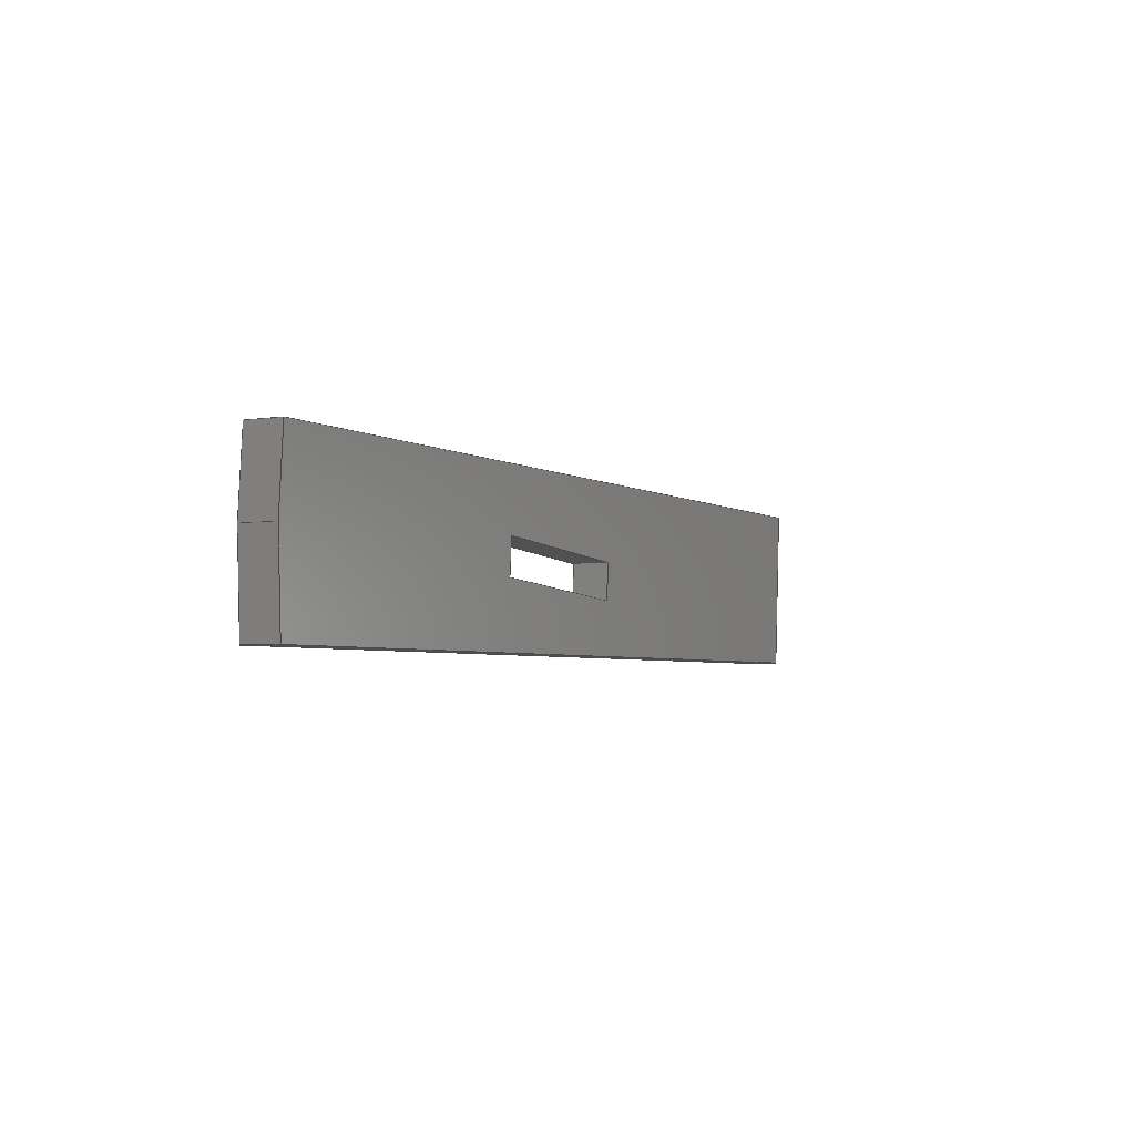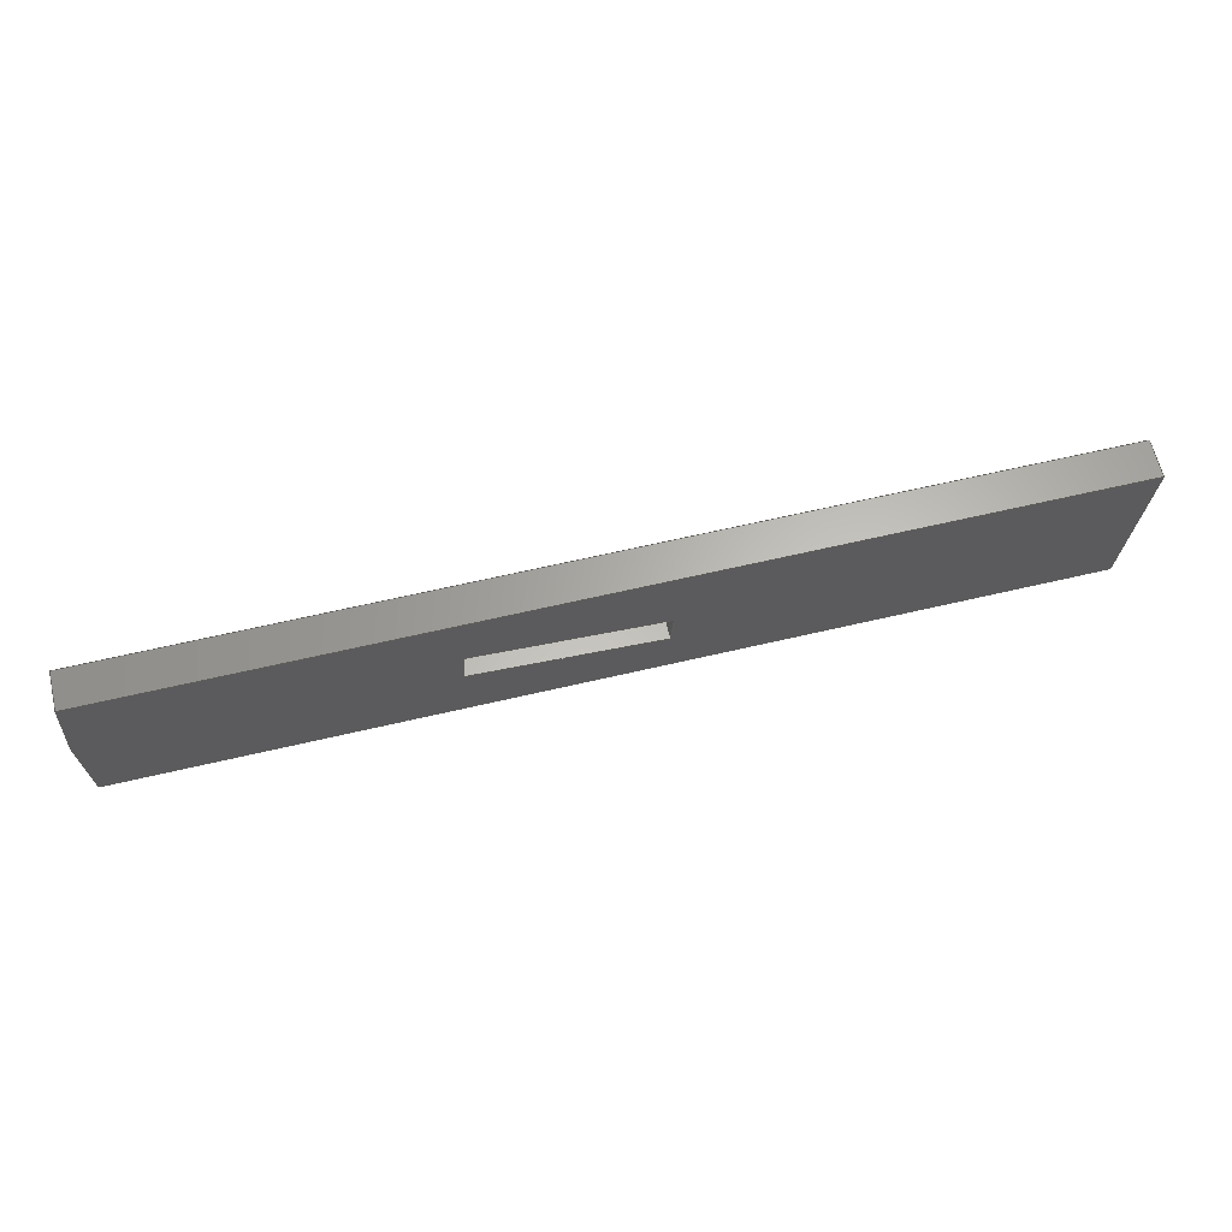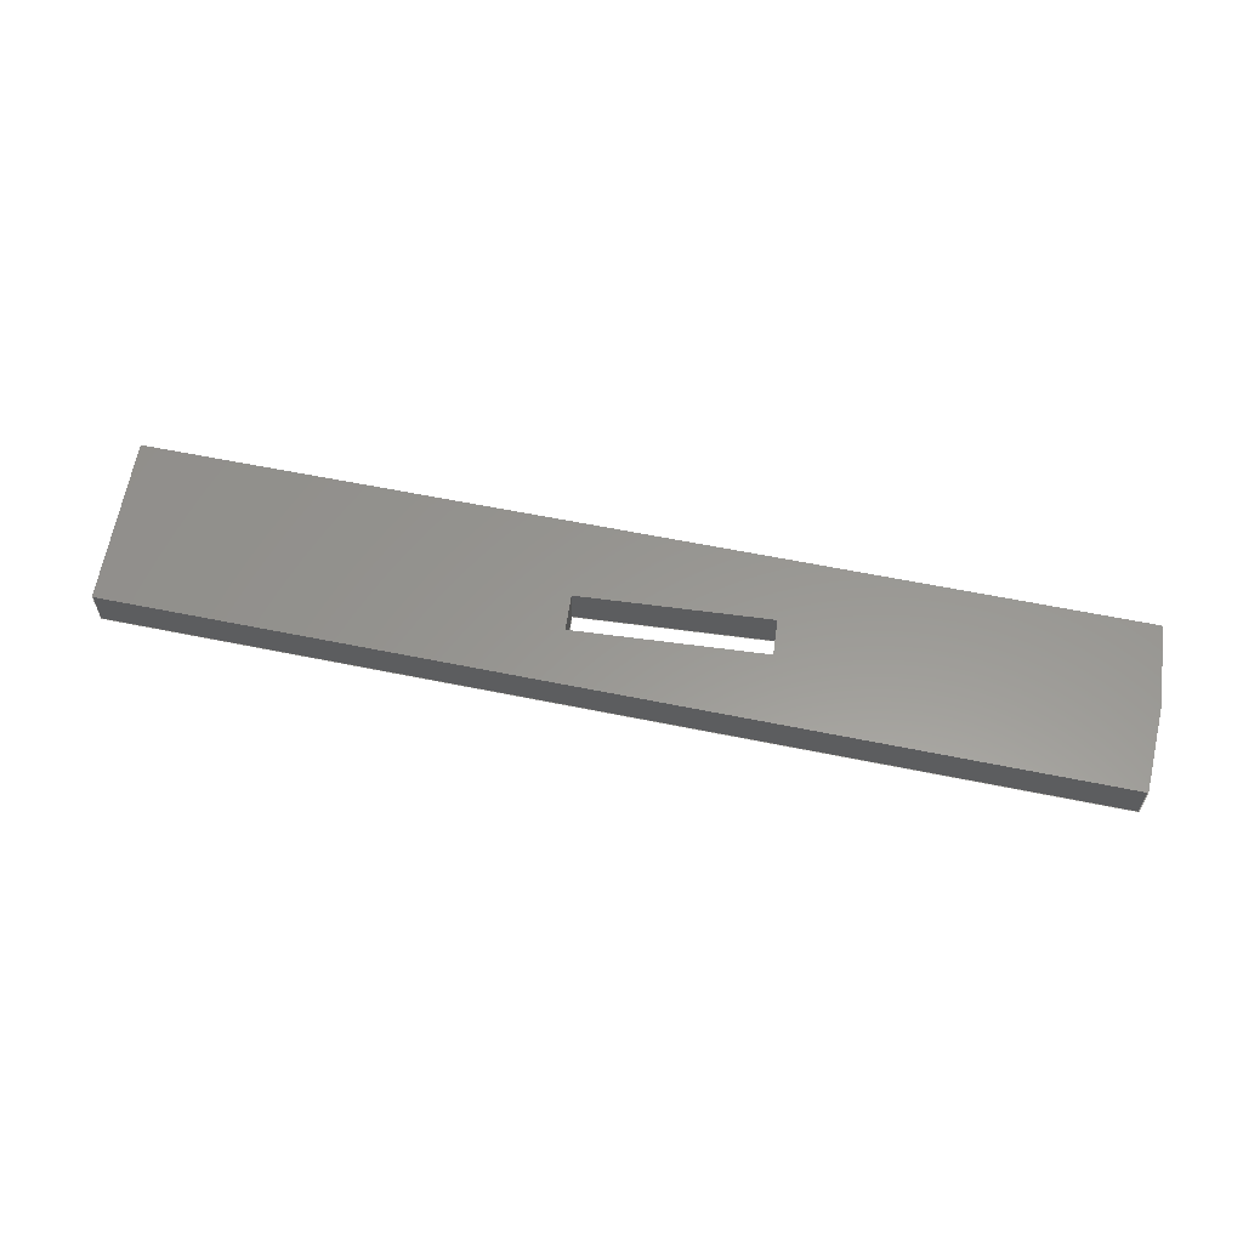
<metadata>
{"format":"step","ext":"stp","renderer":"f3d","projection":"perspective","resolution":1024,"background":"white","views":[{"elev":-3.7,"azim":118.5,"up":"+Y"},{"elev":64.3,"azim":166.7,"up":"+Y"},{"elev":58.7,"azim":12.0,"up":"+Z"}]}
</metadata>
<code>
ISO-10303-21;
DATA;
#1=PRODUCT('F52_B_Pillar_Poplar_6mm','','',(#2)) ;
#2=PRODUCT_CONTEXT(' ',#3,'mechanical') ;
#3=APPLICATION_CONTEXT('managed model based 3d engineering') ;
#4=PRODUCT_DEFINITION('',' ',#345,#5) ;
#5=PRODUCT_DEFINITION_CONTEXT('part definition',#3,' ') ;
#6=PRODUCT_DEFINITION_SHAPE(' ',' ',#4) ;
#7=MECHANICAL_DESIGN_GEOMETRIC_PRESENTATION_REPRESENTATION(' ',(#69),#350) ;
#8=PRODUCT_CATEGORY('part','specification') ;
#9=SHAPE_REPRESENTATION(' ',(#153),#350) ;
#10=CARTESIAN_POINT(' ',(0,0,0)) ;
#11=CARTESIAN_POINT('Axis2P3D Location',(0,0,0)) ;
#12=CARTESIAN_POINT('Line Origine',(0,0,3)) ;
#13=CARTESIAN_POINT('Vertex',(0,0,0)) ;
#14=CARTESIAN_POINT('Vertex',(0,0,6)) ;
#15=CARTESIAN_POINT('Line Origine',(75.65,0,0)) ;
#16=CARTESIAN_POINT('Vertex',(151.3,0,0)) ;
#17=CARTESIAN_POINT('Line Origine',(151.3,0,3)) ;
#18=CARTESIAN_POINT('Vertex',(151.3,0,6)) ;
#19=CARTESIAN_POINT('Line Origine',(75.65,0,6)) ;
#20=CARTESIAN_POINT('Axis2P3D Location',(152,14.5,0)) ;
#21=CARTESIAN_POINT('Line Origine',(151.6,7.25,0)) ;
#22=CARTESIAN_POINT('Vertex',(152,14.5,0)) ;
#23=CARTESIAN_POINT('Line Origine',(152,14.5,3)) ;
#24=CARTESIAN_POINT('Vertex',(152,14.5,6)) ;
#25=CARTESIAN_POINT('Line Origine',(151.6,7.25,6)) ;
#26=CARTESIAN_POINT('Axis2P3D Location',(151.1,27,0)) ;
#27=CARTESIAN_POINT('Line Origine',(151.5,20.75,0)) ;
#28=CARTESIAN_POINT('Vertex',(151.1,27,0)) ;
#29=CARTESIAN_POINT('Line Origine',(151.1,27,3)) ;
#30=CARTESIAN_POINT('Vertex',(151.1,27,6)) ;
#31=CARTESIAN_POINT('Line Origine',(151.5,20.75,6)) ;
#32=CARTESIAN_POINT('Axis2P3D Location',(151.1,27,0)) ;
#33=CARTESIAN_POINT('Line Origine',(74.61,27,0)) ;
#34=CARTESIAN_POINT('Vertex',(-1.888,27,0)) ;
#35=CARTESIAN_POINT('Line Origine',(-1.888,27,3)) ;
#36=CARTESIAN_POINT('Vertex',(-1.888,27,6)) ;
#37=CARTESIAN_POINT('Line Origine',(74.61,27,6)) ;
#38=CARTESIAN_POINT('Axis2P3D Location',(-1.888,27,0)) ;
#39=CARTESIAN_POINT('Line Origine',(-0.944,13.5,0)) ;
#40=CARTESIAN_POINT('Line Origine',(-0.944,13.5,6)) ;
#41=CARTESIAN_POINT('Axis2P3D Location',(67.37,14.6,0)) ;
#42=CARTESIAN_POINT('Line Origine',(67.58,11.61,6)) ;
#43=CARTESIAN_POINT('Vertex',(67.37,14.6,6)) ;
#44=CARTESIAN_POINT('Vertex',(67.79,8.613,6)) ;
#45=CARTESIAN_POINT('Line Origine',(67.79,8.613,3)) ;
#46=CARTESIAN_POINT('Vertex',(67.79,8.613,0)) ;
#47=CARTESIAN_POINT('Line Origine',(67.58,11.61,0)) ;
#48=CARTESIAN_POINT('Vertex',(67.37,14.6,0)) ;
#49=CARTESIAN_POINT('Line Origine',(67.37,14.6,3)) ;
#50=CARTESIAN_POINT('Axis2P3D Location',(97.3,16.69,0)) ;
#51=CARTESIAN_POINT('Line Origine',(82.34,15.64,6)) ;
#52=CARTESIAN_POINT('Vertex',(97.3,16.69,6)) ;
#53=CARTESIAN_POINT('Line Origine',(82.34,15.64,0)) ;
#54=CARTESIAN_POINT('Vertex',(97.3,16.69,0)) ;
#55=CARTESIAN_POINT('Line Origine',(97.3,16.69,3)) ;
#56=CARTESIAN_POINT('Axis2P3D Location',(97.72,10.71,0)) ;
#57=CARTESIAN_POINT('Line Origine',(97.51,13.7,6)) ;
#58=CARTESIAN_POINT('Vertex',(97.72,10.71,6)) ;
#59=CARTESIAN_POINT('Line Origine',(97.51,13.7,0)) ;
#60=CARTESIAN_POINT('Vertex',(97.72,10.71,0)) ;
#61=CARTESIAN_POINT('Line Origine',(97.72,10.71,3)) ;
#62=CARTESIAN_POINT('Axis2P3D Location',(67.79,8.613,0)) ;
#63=CARTESIAN_POINT('Line Origine',(82.76,9.659,6)) ;
#64=CARTESIAN_POINT('Line Origine',(82.76,9.659,0)) ;
#65=CARTESIAN_POINT('Axis2P3D Location',(0,0,0)) ;
#66=CARTESIAN_POINT('Axis2P3D Location',(0,0,6)) ;
#67=PRODUCT_RELATED_PRODUCT_CATEGORY('part',$,(#1)) ;
#68=UNCERTAINTY_MEASURE_WITH_UNIT(LENGTH_MEASURE(0.005),#347,'distance_accuracy_value','CONFUSED CURVE UNCERTAINTY') ;
#69=STYLED_ITEM(' ',(#70),#300) ;
#70=PRESENTATION_STYLE_ASSIGNMENT((#71)) ;
#71=SURFACE_STYLE_USAGE(.BOTH.,#72) ;
#72=SURFACE_SIDE_STYLE(' ',(#73)) ;
#73=SURFACE_STYLE_FILL_AREA(#74) ;
#74=FILL_AREA_STYLE(' ',(#75)) ;
#75=FILL_AREA_STYLE_COLOUR(' ',#332) ;
#76=VECTOR('Line Direction',#105,1) ;
#77=VECTOR('Line Direction',#106,1) ;
#78=VECTOR('Line Direction',#107,1) ;
#79=VECTOR('Line Direction',#108,1) ;
#80=VECTOR('Line Direction',#111,1) ;
#81=VECTOR('Line Direction',#112,1) ;
#82=VECTOR('Line Direction',#113,1) ;
#83=VECTOR('Line Direction',#116,1) ;
#84=VECTOR('Line Direction',#117,1) ;
#85=VECTOR('Line Direction',#118,1) ;
#86=VECTOR('Line Direction',#121,1) ;
#87=VECTOR('Line Direction',#122,1) ;
#88=VECTOR('Line Direction',#123,1) ;
#89=VECTOR('Line Direction',#126,1) ;
#90=VECTOR('Line Direction',#127,1) ;
#91=VECTOR('Line Direction',#130,1) ;
#92=VECTOR('Line Direction',#131,1) ;
#93=VECTOR('Line Direction',#132,1) ;
#94=VECTOR('Line Direction',#133,1) ;
#95=VECTOR('Line Direction',#136,1) ;
#96=VECTOR('Line Direction',#137,1) ;
#97=VECTOR('Line Direction',#138,1) ;
#98=VECTOR('Line Direction',#141,1) ;
#99=VECTOR('Line Direction',#142,1) ;
#100=VECTOR('Line Direction',#143,1) ;
#101=VECTOR('Line Direction',#146,1) ;
#102=VECTOR('Line Direction',#147,1) ;
#103=DIRECTION('Axis2P3D Direction',(0,-1,0)) ;
#104=DIRECTION('Axis2P3D XDirection',(1,0,0)) ;
#105=DIRECTION('Vector Direction',(0,0,1)) ;
#106=DIRECTION('Vector Direction',(1,0,0)) ;
#107=DIRECTION('Vector Direction',(0,0,1)) ;
#108=DIRECTION('Vector Direction',(1,0,0)) ;
#109=DIRECTION('Axis2P3D Direction',(-0.9989,0.04711,0)) ;
#110=DIRECTION('Axis2P3D XDirection',(-0.04711,-0.9989,0)) ;
#111=DIRECTION('Vector Direction',(-0.04711,-0.9989,0)) ;
#112=DIRECTION('Vector Direction',(0,0,1)) ;
#113=DIRECTION('Vector Direction',(-0.04711,-0.9989,0)) ;
#114=DIRECTION('Axis2P3D Direction',(-0.9976,-0.06976,0)) ;
#115=DIRECTION('Axis2P3D XDirection',(0.06976,-0.9976,0)) ;
#116=DIRECTION('Vector Direction',(0.06976,-0.9976,0)) ;
#117=DIRECTION('Vector Direction',(0,0,1)) ;
#118=DIRECTION('Vector Direction',(0.06976,-0.9976,0)) ;
#119=DIRECTION('Axis2P3D Direction',(0,1,-0)) ;
#120=DIRECTION('Axis2P3D XDirection',(-1,0,0)) ;
#121=DIRECTION('Vector Direction',(-1,0,0)) ;
#122=DIRECTION('Vector Direction',(0,0,1)) ;
#123=DIRECTION('Vector Direction',(-1,0,0)) ;
#124=DIRECTION('Axis2P3D Direction',(-0.9976,-0.06976,0)) ;
#125=DIRECTION('Axis2P3D XDirection',(0.06976,-0.9976,0)) ;
#126=DIRECTION('Vector Direction',(0.06976,-0.9976,0)) ;
#127=DIRECTION('Vector Direction',(0.06976,-0.9976,0)) ;
#128=DIRECTION('Axis2P3D Direction',(-0.9976,-0.06976,0)) ;
#129=DIRECTION('Axis2P3D XDirection',(0.06976,-0.9976,0)) ;
#130=DIRECTION('Vector Direction',(0.06976,-0.9976,0)) ;
#131=DIRECTION('Vector Direction',(0,0,1)) ;
#132=DIRECTION('Vector Direction',(0.06976,-0.9976,0)) ;
#133=DIRECTION('Vector Direction',(0,0,1)) ;
#134=DIRECTION('Axis2P3D Direction',(-0.06976,0.9976,0)) ;
#135=DIRECTION('Axis2P3D XDirection',(-0.9976,-0.06976,0)) ;
#136=DIRECTION('Vector Direction',(-0.9976,-0.06976,0)) ;
#137=DIRECTION('Vector Direction',(-0.9976,-0.06976,0)) ;
#138=DIRECTION('Vector Direction',(0,0,1)) ;
#139=DIRECTION('Axis2P3D Direction',(0.9976,0.06976,-0)) ;
#140=DIRECTION('Axis2P3D XDirection',(-0.06976,0.9976,0)) ;
#141=DIRECTION('Vector Direction',(-0.06976,0.9976,0)) ;
#142=DIRECTION('Vector Direction',(-0.06976,0.9976,0)) ;
#143=DIRECTION('Vector Direction',(0,0,1)) ;
#144=DIRECTION('Axis2P3D Direction',(0.06976,-0.9976,0)) ;
#145=DIRECTION('Axis2P3D XDirection',(0.9976,0.06976,0)) ;
#146=DIRECTION('Vector Direction',(0.9976,0.06976,0)) ;
#147=DIRECTION('Vector Direction',(0.9976,0.06976,0)) ;
#148=DIRECTION('Axis2P3D Direction',(0,0,1)) ;
#149=DIRECTION('Axis2P3D XDirection',(1,0,0)) ;
#150=DIRECTION('Axis2P3D Direction',(0,0,1)) ;
#151=DIRECTION('Axis2P3D XDirection',(1,0,0)) ;
#152=SHAPE_REPRESENTATION_RELATIONSHIP(' ',' ',#9,#319) ;
#153=AXIS2_PLACEMENT_3D(' ',#10,$,$) ;
#154=AXIS2_PLACEMENT_3D('Plane Axis2P3D',#11,#103,#104) ;
#155=AXIS2_PLACEMENT_3D('Plane Axis2P3D',#20,#109,#110) ;
#156=AXIS2_PLACEMENT_3D('Plane Axis2P3D',#26,#114,#115) ;
#157=AXIS2_PLACEMENT_3D('Plane Axis2P3D',#32,#119,#120) ;
#158=AXIS2_PLACEMENT_3D('Plane Axis2P3D',#38,#124,#125) ;
#159=AXIS2_PLACEMENT_3D('Plane Axis2P3D',#41,#128,#129) ;
#160=AXIS2_PLACEMENT_3D('Plane Axis2P3D',#50,#134,#135) ;
#161=AXIS2_PLACEMENT_3D('Plane Axis2P3D',#56,#139,#140) ;
#162=AXIS2_PLACEMENT_3D('Plane Axis2P3D',#62,#144,#145) ;
#163=AXIS2_PLACEMENT_3D('Plane Axis2P3D',#65,#148,#149) ;
#164=AXIS2_PLACEMENT_3D('Plane Axis2P3D',#66,#150,#151) ;
#165=LINE('Line',#12,#76) ;
#166=LINE('Line',#15,#77) ;
#167=LINE('Line',#17,#78) ;
#168=LINE('Line',#19,#79) ;
#169=LINE('Line',#21,#80) ;
#170=LINE('Line',#23,#81) ;
#171=LINE('Line',#25,#82) ;
#172=LINE('Line',#27,#83) ;
#173=LINE('Line',#29,#84) ;
#174=LINE('Line',#31,#85) ;
#175=LINE('Line',#33,#86) ;
#176=LINE('Line',#35,#87) ;
#177=LINE('Line',#37,#88) ;
#178=LINE('Line',#39,#89) ;
#179=LINE('Line',#40,#90) ;
#180=LINE('Line',#42,#91) ;
#181=LINE('Line',#45,#92) ;
#182=LINE('Line',#47,#93) ;
#183=LINE('Line',#49,#94) ;
#184=LINE('Line',#51,#95) ;
#185=LINE('Line',#53,#96) ;
#186=LINE('Line',#55,#97) ;
#187=LINE('Line',#57,#98) ;
#188=LINE('Line',#59,#99) ;
#189=LINE('Line',#61,#100) ;
#190=LINE('Line',#63,#101) ;
#191=LINE('Line',#64,#102) ;
#192=PLANE('',#154) ;
#193=PLANE('',#155) ;
#194=PLANE('',#156) ;
#195=PLANE('',#157) ;
#196=PLANE('',#158) ;
#197=PLANE('',#159) ;
#198=PLANE('',#160) ;
#199=PLANE('',#161) ;
#200=PLANE('',#162) ;
#201=PLANE('',#163) ;
#202=PLANE('',#164) ;
#203=FACE_BOUND('',#297,.T.) ;
#204=FACE_BOUND('',#299,.T.) ;
#205=EDGE_CURVE('',#301,#302,#165,.T.) ;
#206=EDGE_CURVE('',#301,#303,#166,.T.) ;
#207=EDGE_CURVE('',#303,#304,#167,.T.) ;
#208=EDGE_CURVE('',#302,#304,#168,.T.) ;
#209=EDGE_CURVE('',#303,#305,#169,.F.) ;
#210=EDGE_CURVE('',#305,#306,#170,.T.) ;
#211=EDGE_CURVE('',#304,#306,#171,.F.) ;
#212=EDGE_CURVE('',#305,#307,#172,.F.) ;
#213=EDGE_CURVE('',#307,#308,#173,.T.) ;
#214=EDGE_CURVE('',#306,#308,#174,.F.) ;
#215=EDGE_CURVE('',#307,#309,#175,.T.) ;
#216=EDGE_CURVE('',#309,#310,#176,.T.) ;
#217=EDGE_CURVE('',#308,#310,#177,.T.) ;
#218=EDGE_CURVE('',#309,#301,#178,.T.) ;
#219=EDGE_CURVE('',#310,#302,#179,.T.) ;
#220=EDGE_CURVE('',#311,#312,#180,.T.) ;
#221=EDGE_CURVE('',#313,#312,#181,.T.) ;
#222=EDGE_CURVE('',#314,#313,#182,.T.) ;
#223=EDGE_CURVE('',#314,#311,#183,.T.) ;
#224=EDGE_CURVE('',#315,#311,#184,.T.) ;
#225=EDGE_CURVE('',#316,#314,#185,.T.) ;
#226=EDGE_CURVE('',#316,#315,#186,.T.) ;
#227=EDGE_CURVE('',#317,#315,#187,.T.) ;
#228=EDGE_CURVE('',#318,#316,#188,.T.) ;
#229=EDGE_CURVE('',#318,#317,#189,.T.) ;
#230=EDGE_CURVE('',#312,#317,#190,.T.) ;
#231=EDGE_CURVE('',#313,#318,#191,.T.) ;
#232=CLOSED_SHELL('Closed Shell',(#320,#321,#322,#323,#324,#325,#326,#327,#328,#329,#330)) ;
#233=ORIENTED_EDGE('',*,*,#205,.F.) ;
#234=ORIENTED_EDGE('',*,*,#206,.T.) ;
#235=ORIENTED_EDGE('',*,*,#207,.T.) ;
#236=ORIENTED_EDGE('',*,*,#208,.F.) ;
#237=ORIENTED_EDGE('',*,*,#207,.F.) ;
#238=ORIENTED_EDGE('',*,*,#209,.T.) ;
#239=ORIENTED_EDGE('',*,*,#210,.T.) ;
#240=ORIENTED_EDGE('',*,*,#211,.F.) ;
#241=ORIENTED_EDGE('',*,*,#210,.F.) ;
#242=ORIENTED_EDGE('',*,*,#212,.T.) ;
#243=ORIENTED_EDGE('',*,*,#213,.T.) ;
#244=ORIENTED_EDGE('',*,*,#214,.F.) ;
#245=ORIENTED_EDGE('',*,*,#213,.F.) ;
#246=ORIENTED_EDGE('',*,*,#215,.T.) ;
#247=ORIENTED_EDGE('',*,*,#216,.T.) ;
#248=ORIENTED_EDGE('',*,*,#217,.F.) ;
#249=ORIENTED_EDGE('',*,*,#216,.F.) ;
#250=ORIENTED_EDGE('',*,*,#218,.T.) ;
#251=ORIENTED_EDGE('',*,*,#205,.T.) ;
#252=ORIENTED_EDGE('',*,*,#219,.F.) ;
#253=ORIENTED_EDGE('',*,*,#220,.T.) ;
#254=ORIENTED_EDGE('',*,*,#221,.F.) ;
#255=ORIENTED_EDGE('',*,*,#222,.F.) ;
#256=ORIENTED_EDGE('',*,*,#223,.T.) ;
#257=ORIENTED_EDGE('',*,*,#224,.T.) ;
#258=ORIENTED_EDGE('',*,*,#223,.F.) ;
#259=ORIENTED_EDGE('',*,*,#225,.F.) ;
#260=ORIENTED_EDGE('',*,*,#226,.T.) ;
#261=ORIENTED_EDGE('',*,*,#227,.T.) ;
#262=ORIENTED_EDGE('',*,*,#226,.F.) ;
#263=ORIENTED_EDGE('',*,*,#228,.F.) ;
#264=ORIENTED_EDGE('',*,*,#229,.T.) ;
#265=ORIENTED_EDGE('',*,*,#230,.T.) ;
#266=ORIENTED_EDGE('',*,*,#229,.F.) ;
#267=ORIENTED_EDGE('',*,*,#231,.F.) ;
#268=ORIENTED_EDGE('',*,*,#221,.T.) ;
#269=ORIENTED_EDGE('',*,*,#218,.F.) ;
#270=ORIENTED_EDGE('',*,*,#215,.F.) ;
#271=ORIENTED_EDGE('',*,*,#212,.F.) ;
#272=ORIENTED_EDGE('',*,*,#209,.F.) ;
#273=ORIENTED_EDGE('',*,*,#206,.F.) ;
#274=ORIENTED_EDGE('',*,*,#231,.T.) ;
#275=ORIENTED_EDGE('',*,*,#228,.T.) ;
#276=ORIENTED_EDGE('',*,*,#225,.T.) ;
#277=ORIENTED_EDGE('',*,*,#222,.T.) ;
#278=ORIENTED_EDGE('',*,*,#208,.T.) ;
#279=ORIENTED_EDGE('',*,*,#211,.T.) ;
#280=ORIENTED_EDGE('',*,*,#214,.T.) ;
#281=ORIENTED_EDGE('',*,*,#217,.T.) ;
#282=ORIENTED_EDGE('',*,*,#219,.T.) ;
#283=ORIENTED_EDGE('',*,*,#220,.F.) ;
#284=ORIENTED_EDGE('',*,*,#224,.F.) ;
#285=ORIENTED_EDGE('',*,*,#227,.F.) ;
#286=ORIENTED_EDGE('',*,*,#230,.F.) ;
#287=EDGE_LOOP('',(#233,#234,#235,#236)) ;
#288=EDGE_LOOP('',(#237,#238,#239,#240)) ;
#289=EDGE_LOOP('',(#241,#242,#243,#244)) ;
#290=EDGE_LOOP('',(#245,#246,#247,#248)) ;
#291=EDGE_LOOP('',(#249,#250,#251,#252)) ;
#292=EDGE_LOOP('',(#253,#254,#255,#256)) ;
#293=EDGE_LOOP('',(#257,#258,#259,#260)) ;
#294=EDGE_LOOP('',(#261,#262,#263,#264)) ;
#295=EDGE_LOOP('',(#265,#266,#267,#268)) ;
#296=EDGE_LOOP('',(#269,#270,#271,#272,#273)) ;
#297=EDGE_LOOP('',(#274,#275,#276,#277)) ;
#298=EDGE_LOOP('',(#278,#279,#280,#281,#282)) ;
#299=EDGE_LOOP('',(#283,#284,#285,#286)) ;
#300=MANIFOLD_SOLID_BREP('PartBody',#232) ;
#301=VERTEX_POINT('',#13) ;
#302=VERTEX_POINT('',#14) ;
#303=VERTEX_POINT('',#16) ;
#304=VERTEX_POINT('',#18) ;
#305=VERTEX_POINT('',#22) ;
#306=VERTEX_POINT('',#24) ;
#307=VERTEX_POINT('',#28) ;
#308=VERTEX_POINT('',#30) ;
#309=VERTEX_POINT('',#34) ;
#310=VERTEX_POINT('',#36) ;
#311=VERTEX_POINT('',#43) ;
#312=VERTEX_POINT('',#44) ;
#313=VERTEX_POINT('',#46) ;
#314=VERTEX_POINT('',#48) ;
#315=VERTEX_POINT('',#52) ;
#316=VERTEX_POINT('',#54) ;
#317=VERTEX_POINT('',#58) ;
#318=VERTEX_POINT('',#60) ;
#319=ADVANCED_BREP_SHAPE_REPRESENTATION('NONE',(#300),#350) ;
#320=ADVANCED_FACE('PartBody',(#333),#192,.T.) ;
#321=ADVANCED_FACE('PartBody',(#334),#193,.F.) ;
#322=ADVANCED_FACE('PartBody',(#335),#194,.F.) ;
#323=ADVANCED_FACE('PartBody',(#336),#195,.T.) ;
#324=ADVANCED_FACE('PartBody',(#337),#196,.T.) ;
#325=ADVANCED_FACE('PartBody',(#338),#197,.F.) ;
#326=ADVANCED_FACE('PartBody',(#339),#198,.F.) ;
#327=ADVANCED_FACE('PartBody',(#340),#199,.F.) ;
#328=ADVANCED_FACE('PartBody',(#341),#200,.F.) ;
#329=ADVANCED_FACE('PartBody',(#342,#203),#201,.F.) ;
#330=ADVANCED_FACE('PartBody',(#343,#204),#202,.T.) ;
#331=APPLICATION_PROTOCOL_DEFINITION('international standard','ap242_managed_model_based_3d_engineering',2014,#3) ;
#332=COLOUR_RGB('Colour',0.8235,0.8235,1) ;
#333=FACE_OUTER_BOUND('',#287,.T.) ;
#334=FACE_OUTER_BOUND('',#288,.T.) ;
#335=FACE_OUTER_BOUND('',#289,.T.) ;
#336=FACE_OUTER_BOUND('',#290,.T.) ;
#337=FACE_OUTER_BOUND('',#291,.T.) ;
#338=FACE_OUTER_BOUND('',#292,.T.) ;
#339=FACE_OUTER_BOUND('',#293,.T.) ;
#340=FACE_OUTER_BOUND('',#294,.T.) ;
#341=FACE_OUTER_BOUND('',#295,.T.) ;
#342=FACE_OUTER_BOUND('',#296,.T.) ;
#343=FACE_OUTER_BOUND('',#298,.T.) ;
#344=PRODUCT_CATEGORY_RELATIONSHIP(' ',' ',#8,#67) ;
#345=PRODUCT_DEFINITION_FORMATION_WITH_SPECIFIED_SOURCE('',' ',#1,.NOT_KNOWN.) ;
#346=SHAPE_DEFINITION_REPRESENTATION(#6,#9) ;
#347=(LENGTH_UNIT()NAMED_UNIT(*)SI_UNIT(.MILLI.,.METRE.)) ;
#348=(NAMED_UNIT(*)PLANE_ANGLE_UNIT()SI_UNIT($,.RADIAN.)) ;
#349=(NAMED_UNIT(*)SI_UNIT($,.STERADIAN.)SOLID_ANGLE_UNIT()) ;
#350=(GEOMETRIC_REPRESENTATION_CONTEXT(3)GLOBAL_UNCERTAINTY_ASSIGNED_CONTEXT((#68))GLOBAL_UNIT_ASSIGNED_CONTEXT((#347,#348,#349))REPRESENTATION_CONTEXT(' ',' ')) ;
ENDSEC;
END-ISO-10303-21;

</code>
